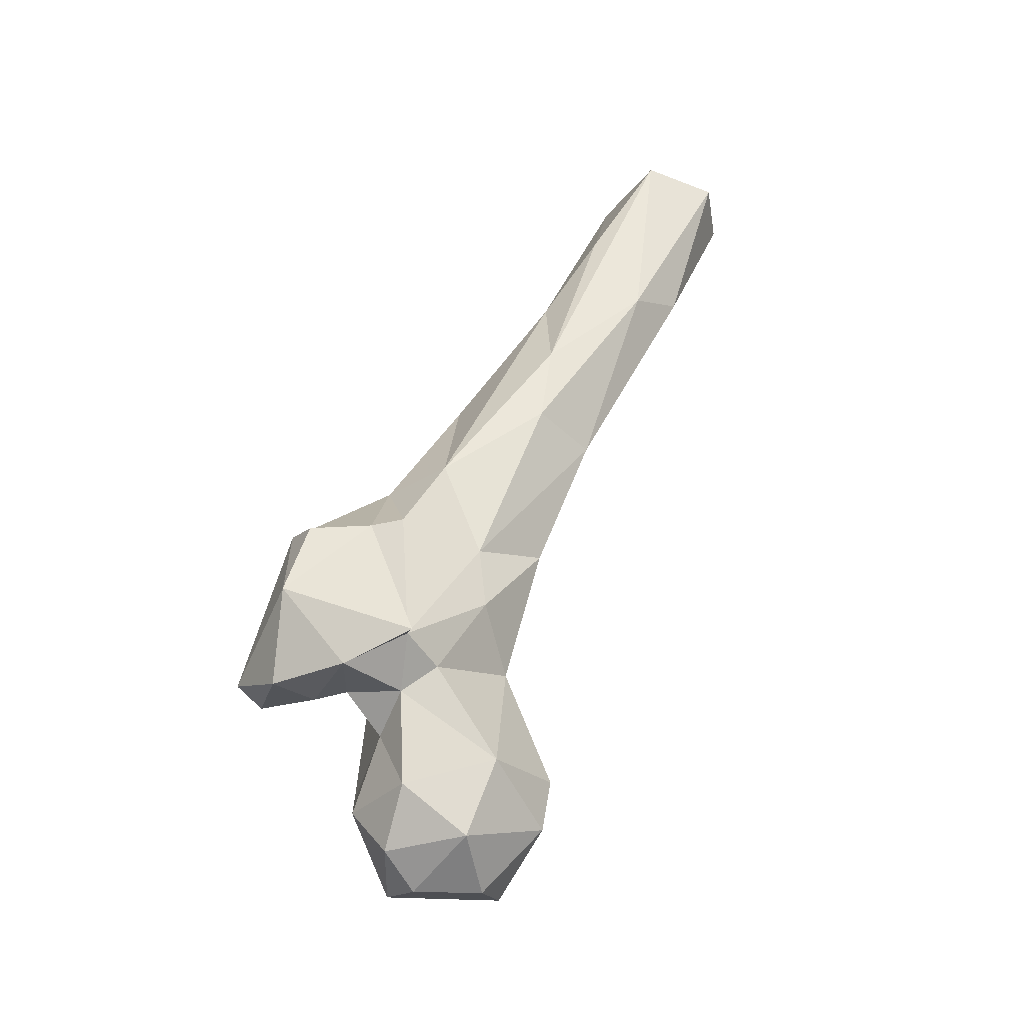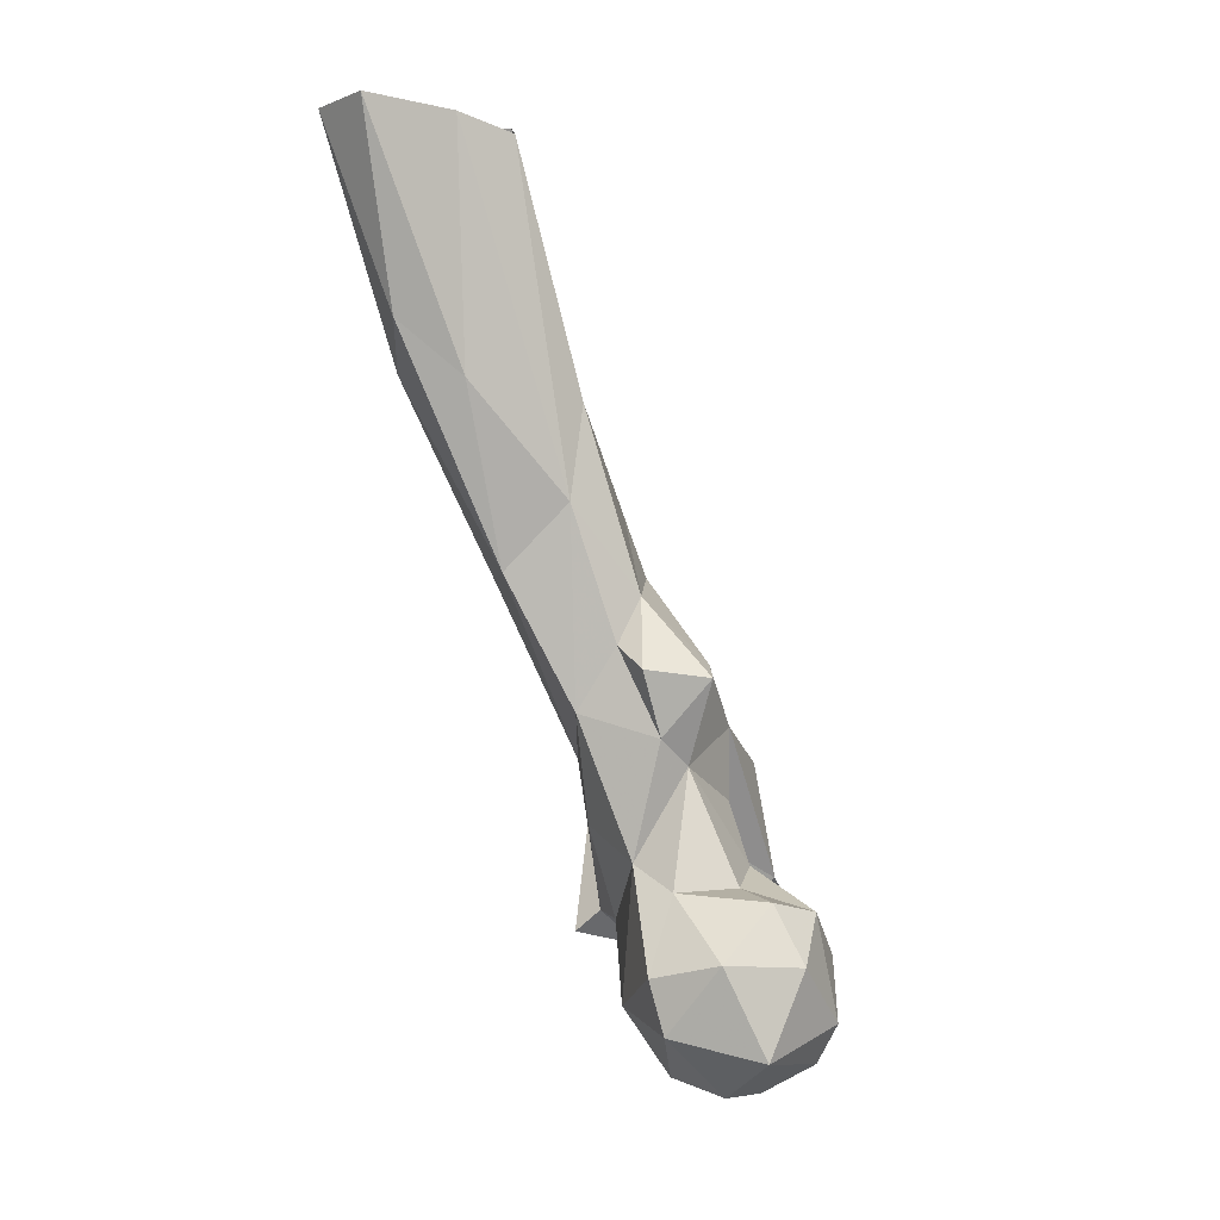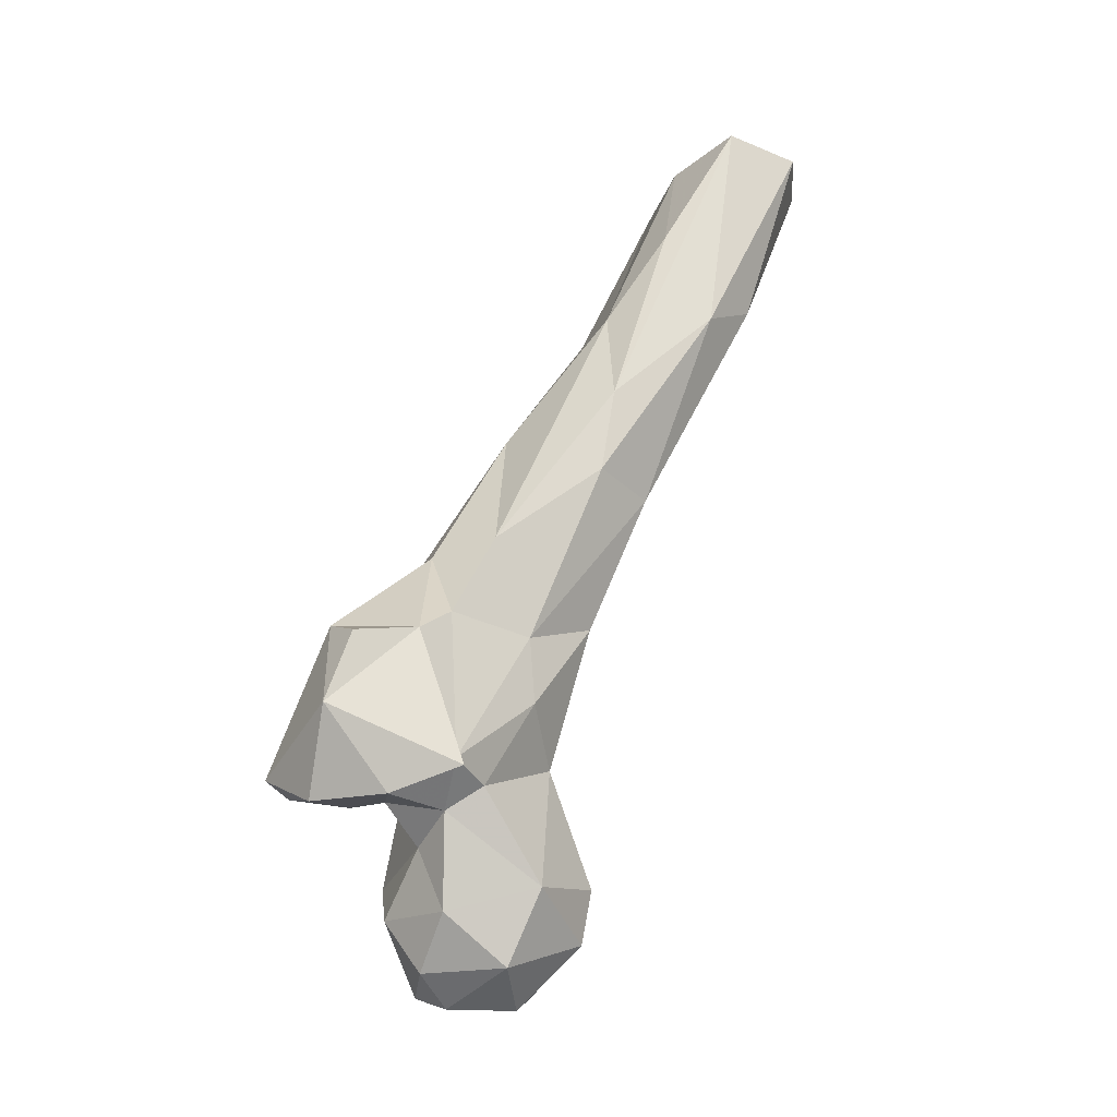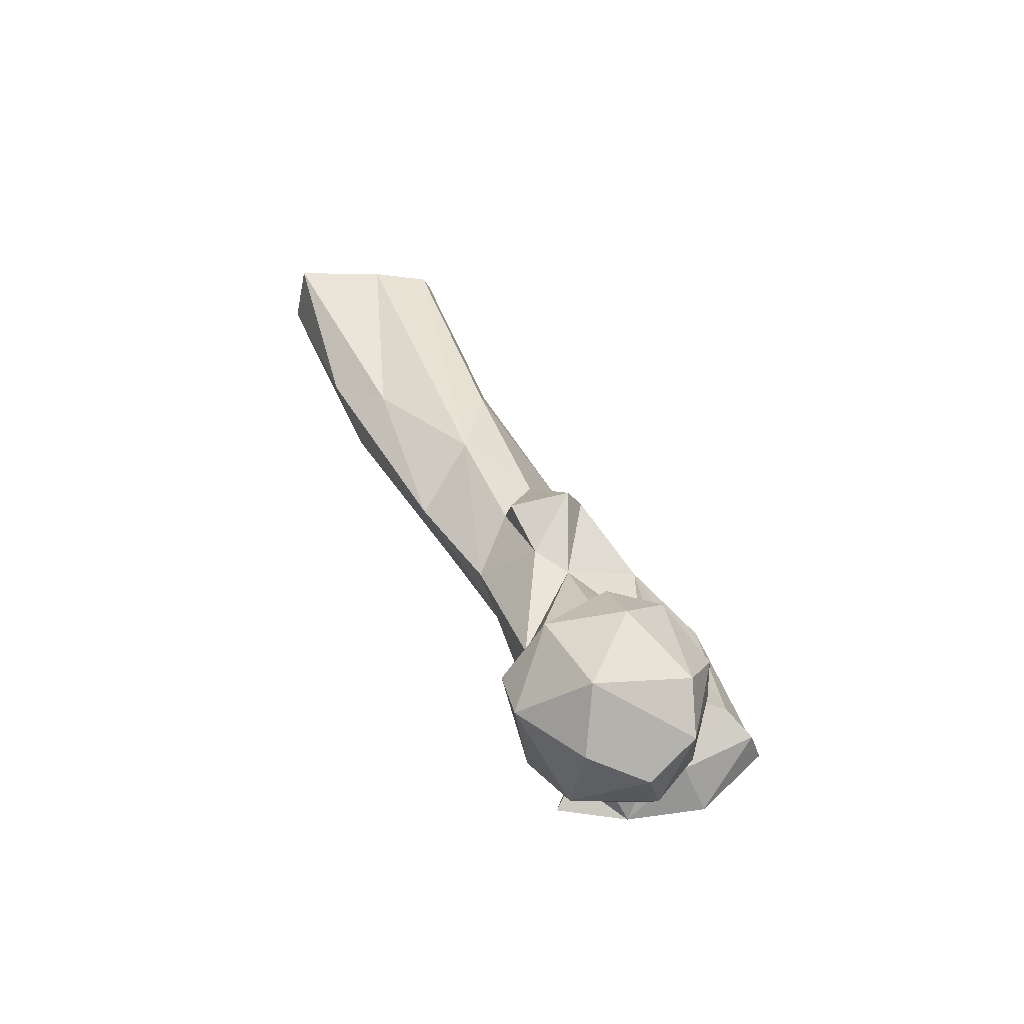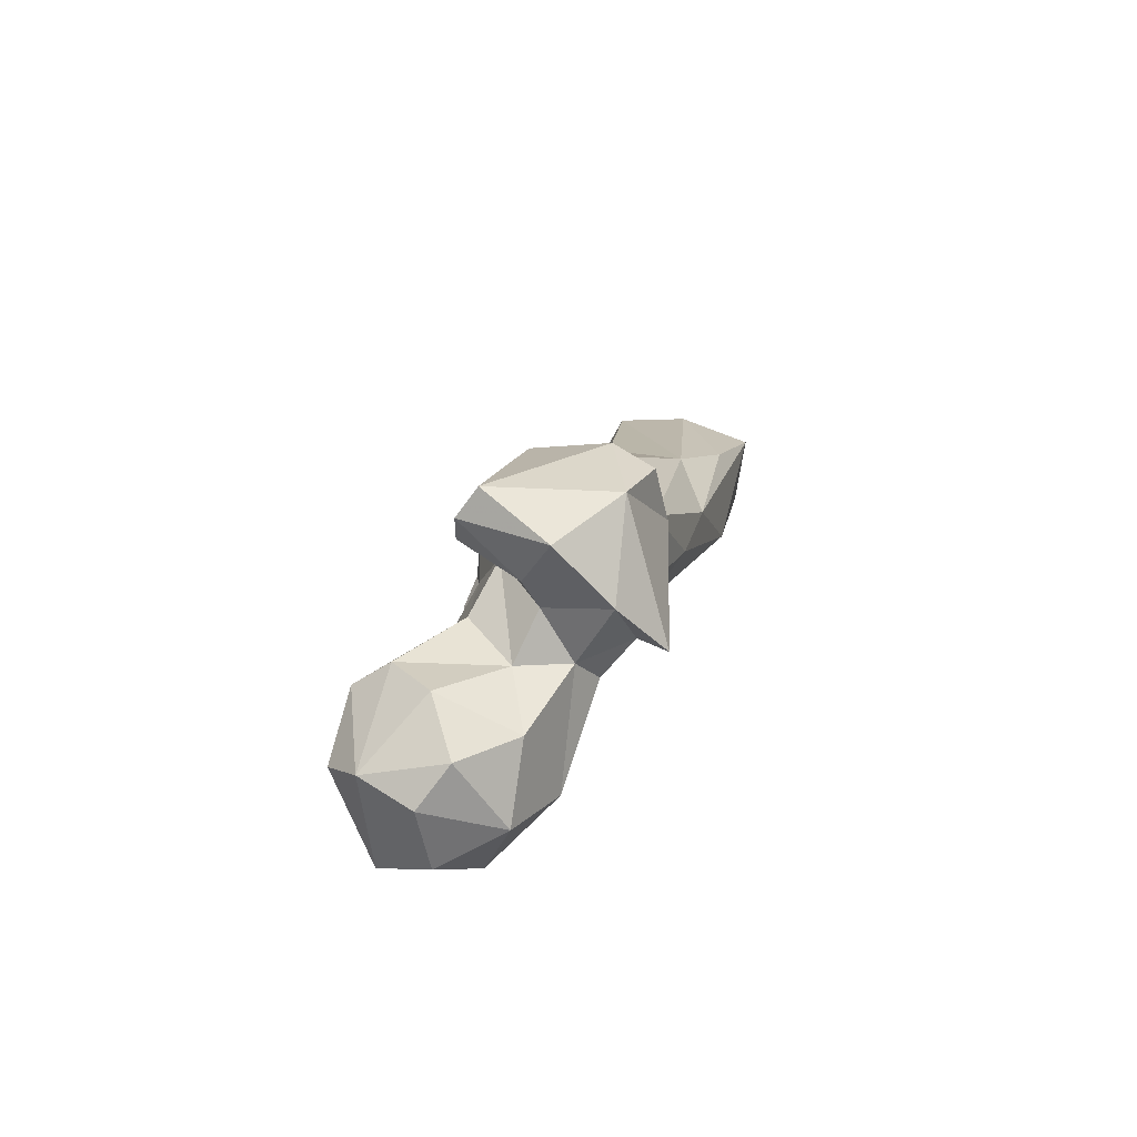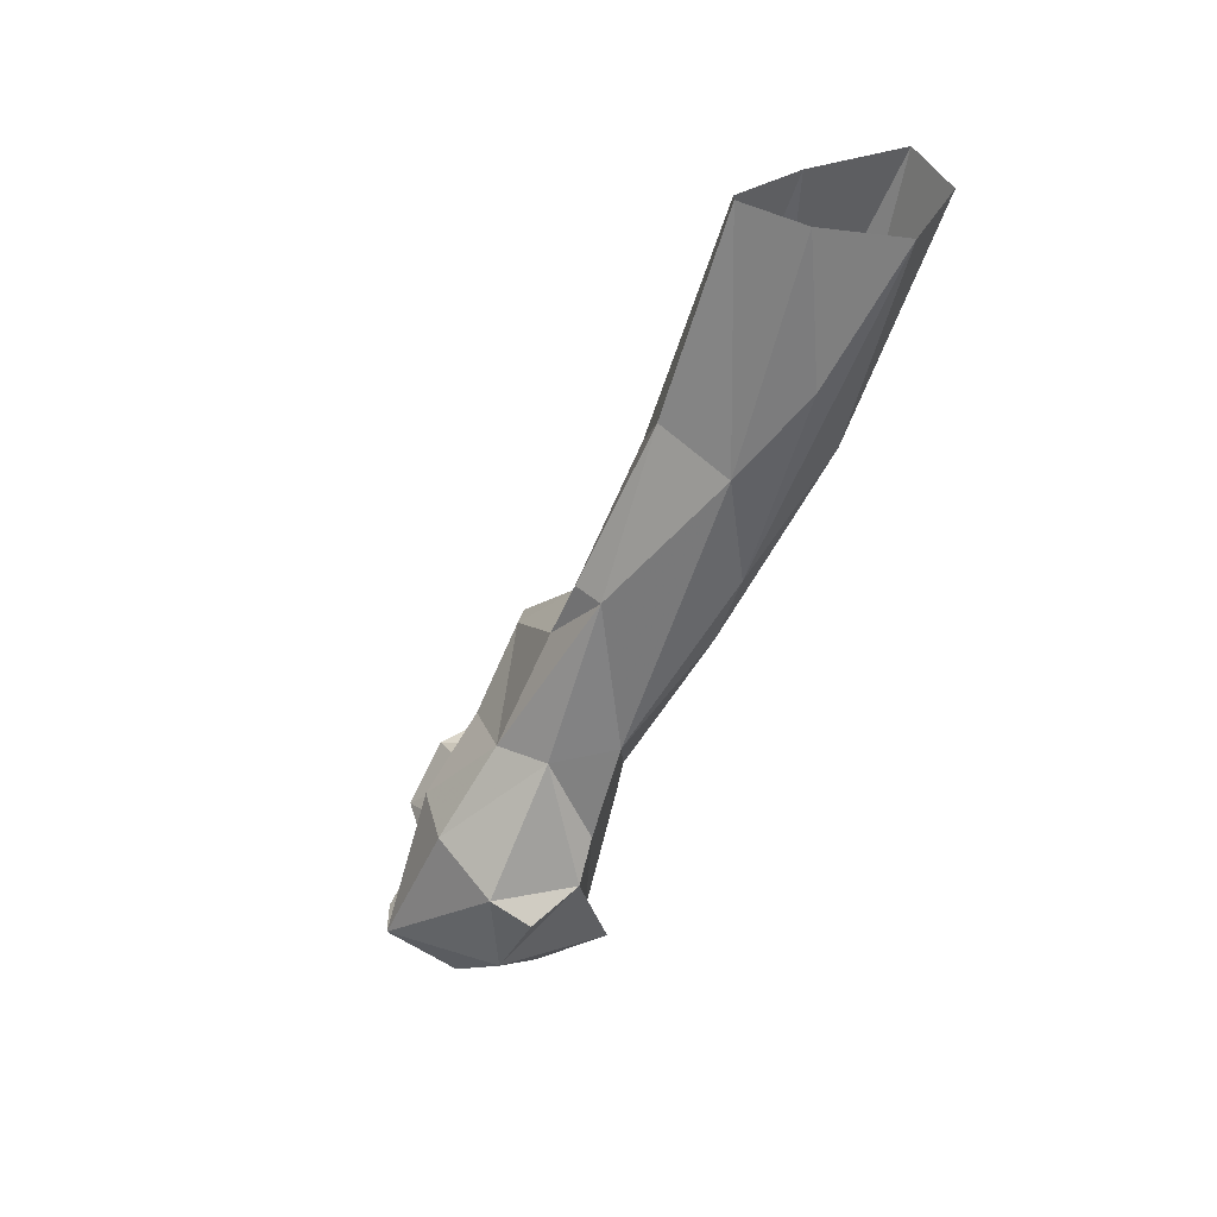
<metadata>
{"format":"obj","ext":"obj","renderer":"f3d","projection":"perspective","resolution":1024,"background":"white","views":[{"elev":-49.8,"azim":102.3,"up":"+Z"},{"elev":-3.7,"azim":-130.3,"up":"+Z"},{"elev":-34.8,"azim":96.9,"up":"+Z"},{"elev":-49.0,"azim":-98.9,"up":"+Z"},{"elev":-56.0,"azim":28.0,"up":"+Z"},{"elev":45.9,"azim":63.5,"up":"+Z"}]}
</metadata>
<code>
v 311.8 161.3 748.1
v 323.2 156.7 752.5
v 306.7 177.6 749
v 325.4 177.9 751.9
v 302.6 151.9 755.1
v 291.4 178.4 758.3
v 293.3 154 765.5
v 322.7 147.4 766.7
v 336 164.1 762.1
v 332.5 187 768.8
v 309.7 193.8 763.7
v 287.7 170.2 779.7
v 312.2 196.6 777.1
v 313.7 144.7 779.4
v 302.3 146.6 780.5
v 336.3 157.6 778.9
v 347.4 165.7 782.5
v 296 188.6 780.8
v 348.6 175.3 787.8
v 328.3 151 794.4
v 295.3 159.1 791.6
v 366.5 173.4 783.7
v 357.6 135.6 781.5
v 346.5 142.8 785.1
v 362.6 155.2 779.6
v 346.4 151.2 786
v 339.4 125.9 792.1
v 360.2 170.4 789.3
v 295.4 173.1 794.3
v 327.4 188.1 802.5
v 314.5 186.7 796.1
v 347.4 121.9 793.2
v 372.9 141.2 798.9
v 335.2 133.4 797.1
v 338.8 146.3 804.2
v 316.9 159.8 801.6
v 307.6 172 797
v 377.1 148.1 815.5
v 327.2 157.1 817.1
v 372.8 162.9 817.7
v 345.5 186.7 811.3
v 370.1 140.9 821.4
v 366.7 169.4 825.6
v 351.3 136.2 826.9
v 336.8 139.1 826.2
v 350.3 186 827.2
v 318.9 177.9 825.4
v 325.8 158 835.1
v 335.1 199.2 838.1
v 362.9 179 849.1
v 318.7 186.7 831.9
v 347 154.1 846.7
v 358 162.3 847.5
v 315.3 174.4 849.6
v 308.9 179.1 846.1
v 359.1 205.1 870.8
v 326.5 193.6 854
v 317.6 193.4 848.1
v 325.8 186.7 866
v 330.1 205.1 887.6
v 341.3 171.4 871.9
v 351.5 179.4 887.1
v 343.5 214.8 871.2
v 363.5 209 891.9
v 343.9 176.6 887.3
v 331.1 200.2 911.6
v 359.3 207 919.9
v 346.8 244.1 929
v 338.4 229.6 915.6
v 358.7 234.5 918
v 334.6 235.3 976.4
v 341.3 198.3 925.9
v 364.8 223.6 942.5
v 366.6 243.1 977.2
v 332.2 220.1 973.1
v 355 259.8 976.7
v 336.8 217.6 975.7
v 338.8 259 977.5
v 353.3 226.5 976.9
f 70 76 74
f 68 78 76
f 68 69 78
f 69 71 78
f 68 76 70
f 67 77 72
f 62 67 72
f 67 73 79
f 60 66 75
f 64 74 73
f 62 72 65
f 63 68 70
f 60 71 69
f 56 63 70
f 60 69 63
f 67 79 77
f 50 64 67
f 52 53 62
f 52 62 61
f 57 59 60
f 66 72 75
f 46 49 63
f 46 63 56
f 50 62 53
f 52 61 54
f 55 59 58
f 46 56 50
f 43 50 53
f 48 52 54
f 51 58 57
f 47 55 51
f 44 53 52
f 47 48 54
f 43 46 50
f 40 53 42
f 56 70 64
f 63 69 68
f 59 66 60
f 45 52 48
f 59 61 65
f 33 40 38
f 41 49 46
f 30 47 51
f 38 40 42
f 22 40 33
f 8 16 14
f 30 49 41
f 28 43 40
f 28 41 46
f 28 46 43
f 34 45 48
f 1 4 2
f 36 47 37
f 61 62 65
f 6 7 12
f 32 33 42
f 59 65 66
f 54 59 55
f 32 42 44
f 47 54 55
f 30 51 49
f 19 30 41
f 20 39 36
f 65 72 66
f 23 25 33
f 17 25 26
f 35 48 39
f 19 41 28
f 24 34 35
f 10 30 19
f 50 67 62
f 3 11 4
f 22 33 25
f 15 20 36
f 15 36 21
f 23 33 32
f 44 52 45
f 51 55 58
f 36 39 47
f 29 37 31
f 10 13 30
f 11 18 13
f 13 31 30
f 13 18 31
f 33 38 42
f 49 57 60
f 27 32 34
f 40 43 53
f 1 5 3
f 18 29 31
f 17 19 28
f 7 15 21
f 31 37 47
f 16 35 20
f 32 44 45
f 5 15 7
f 24 27 34
f 12 29 18
f 20 35 39
f 73 74 79
f 21 37 29
f 60 75 71
f 23 24 25
f 64 73 67
f 14 16 20
f 23 27 24
f 16 17 26
f 64 70 74
f 5 14 15
f 23 32 27
f 6 18 11
f 16 26 35
f 7 21 12
f 4 11 10
f 39 48 47
f 10 19 17
f 9 17 16
f 21 36 37
f 14 20 15
f 8 9 16
f 1 2 5
f 17 28 25
f 54 61 59
f 30 31 47
f 24 35 26
f 22 25 28
f 24 26 25
f 1 3 4
f 57 58 59
f 10 11 13
f 9 10 17
f 32 45 34
f 22 28 40
f 49 60 63
f 42 53 44
f 2 8 5
f 5 7 6
f 49 51 57
f 50 56 64
f 34 48 35
f 3 6 11
f 12 21 29
f 72 77 75
f 5 8 14
f 4 10 9
f 2 4 9
f 2 9 8
f 3 5 6
f 6 12 18

</code>
